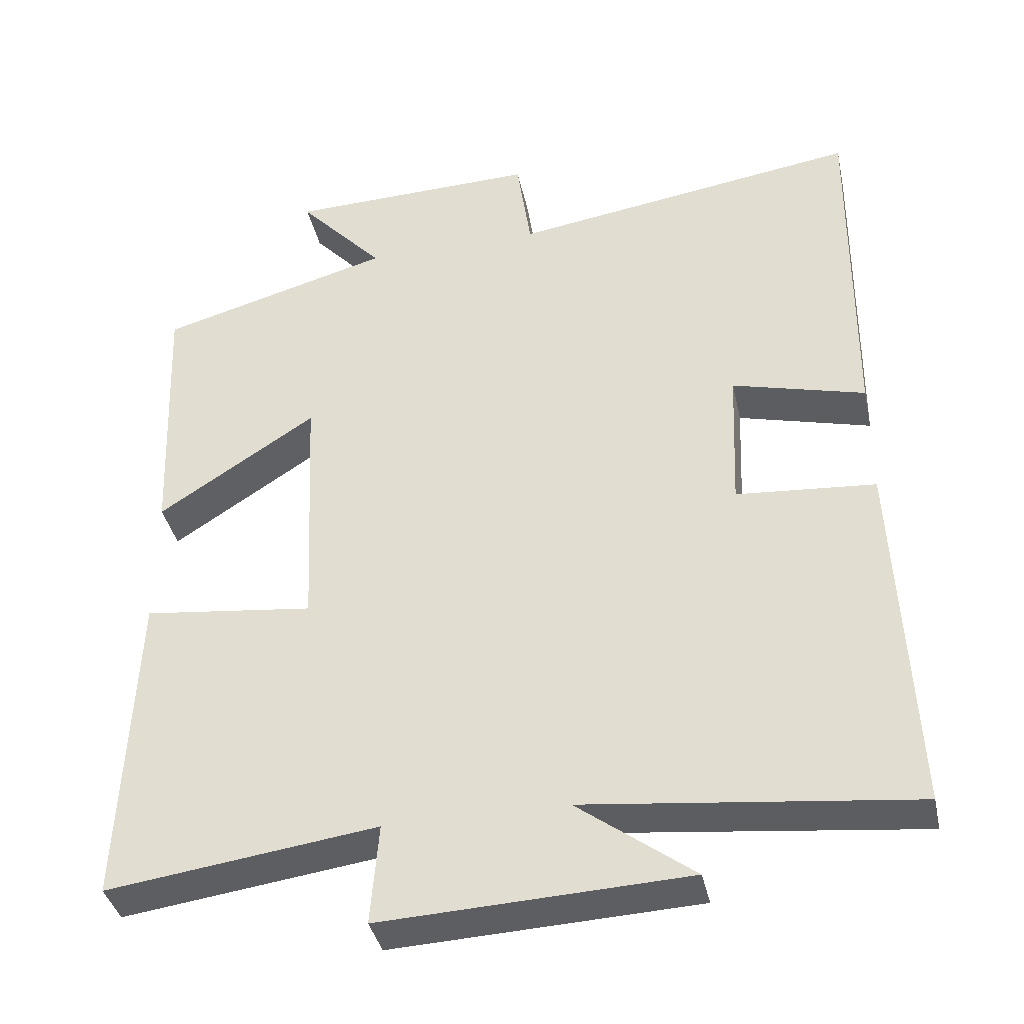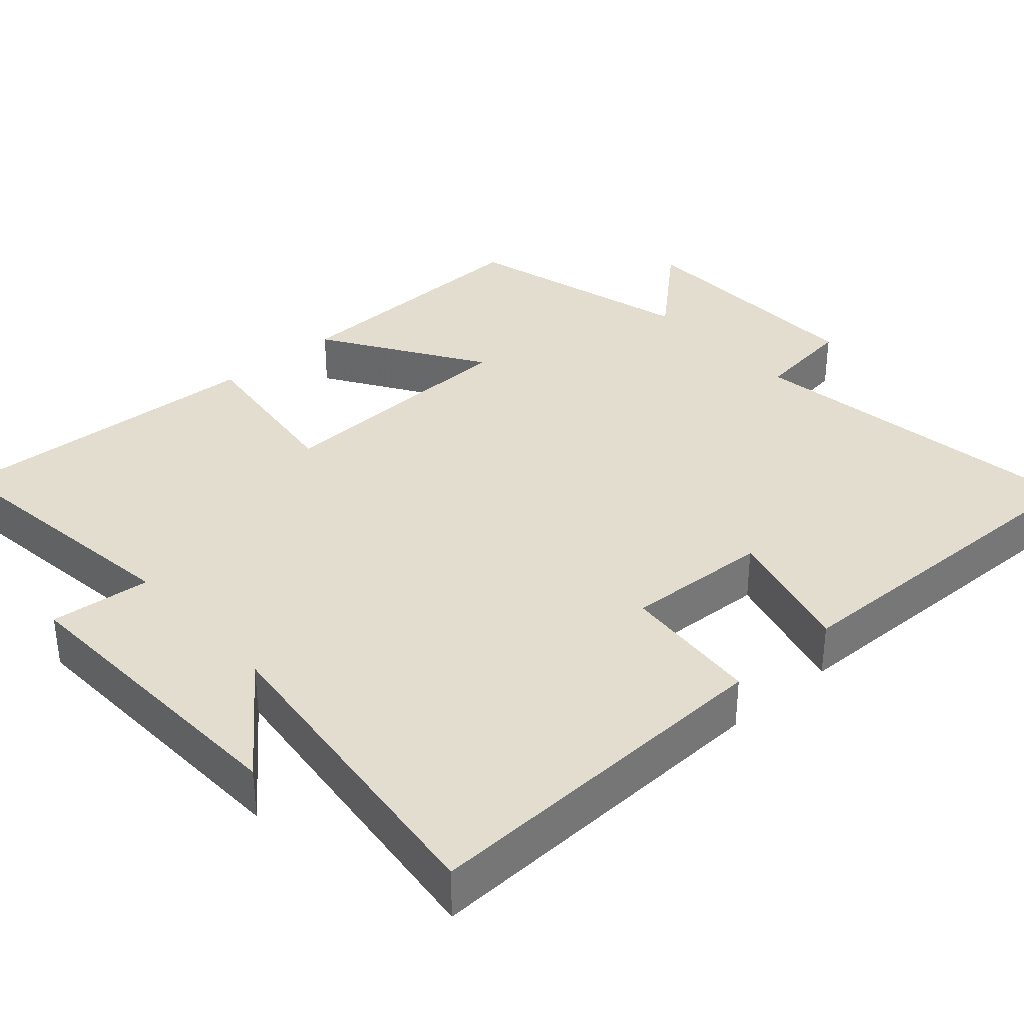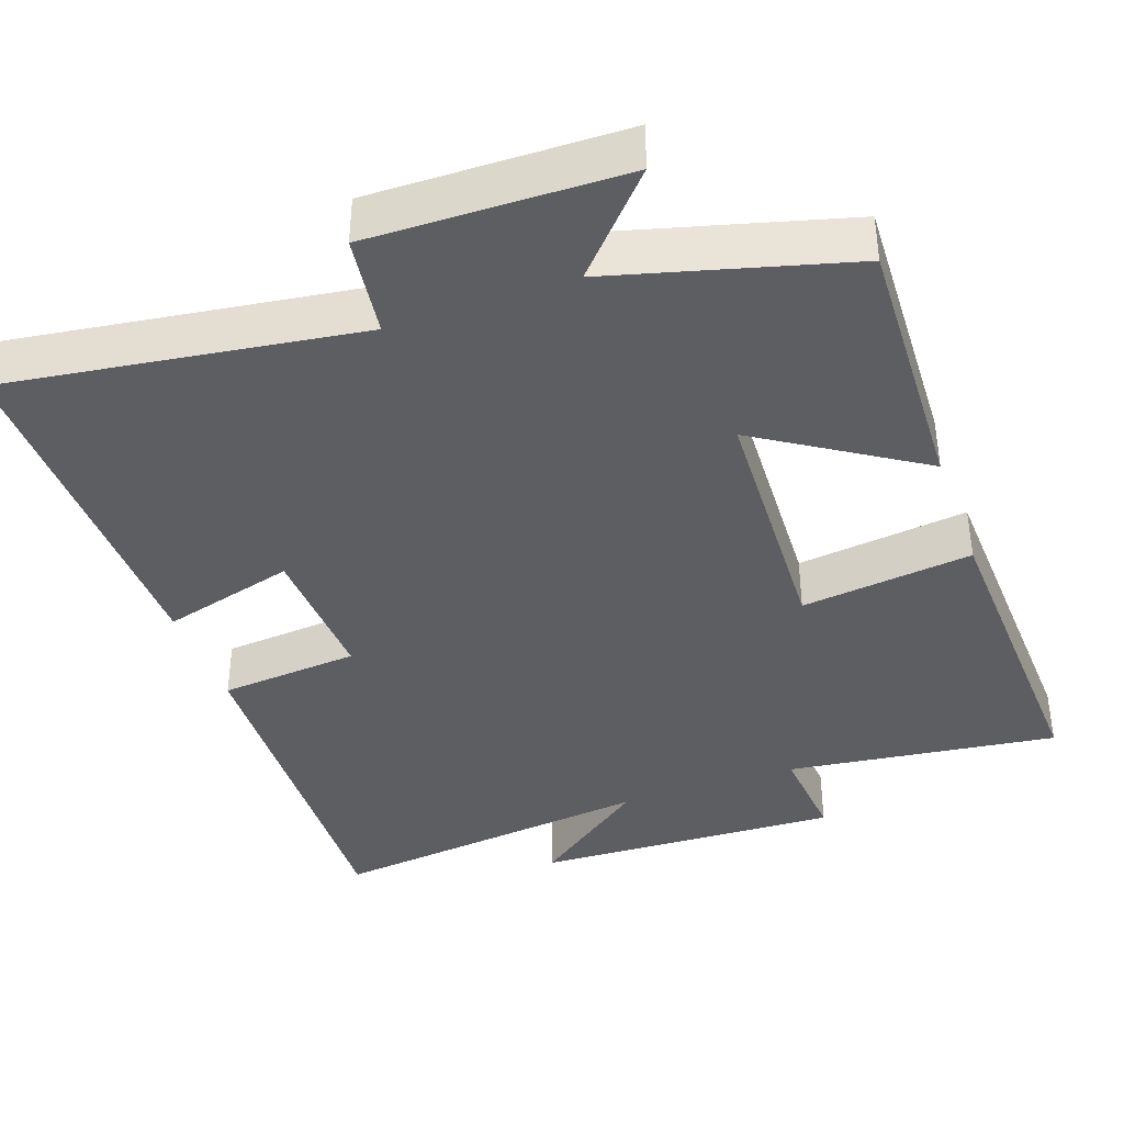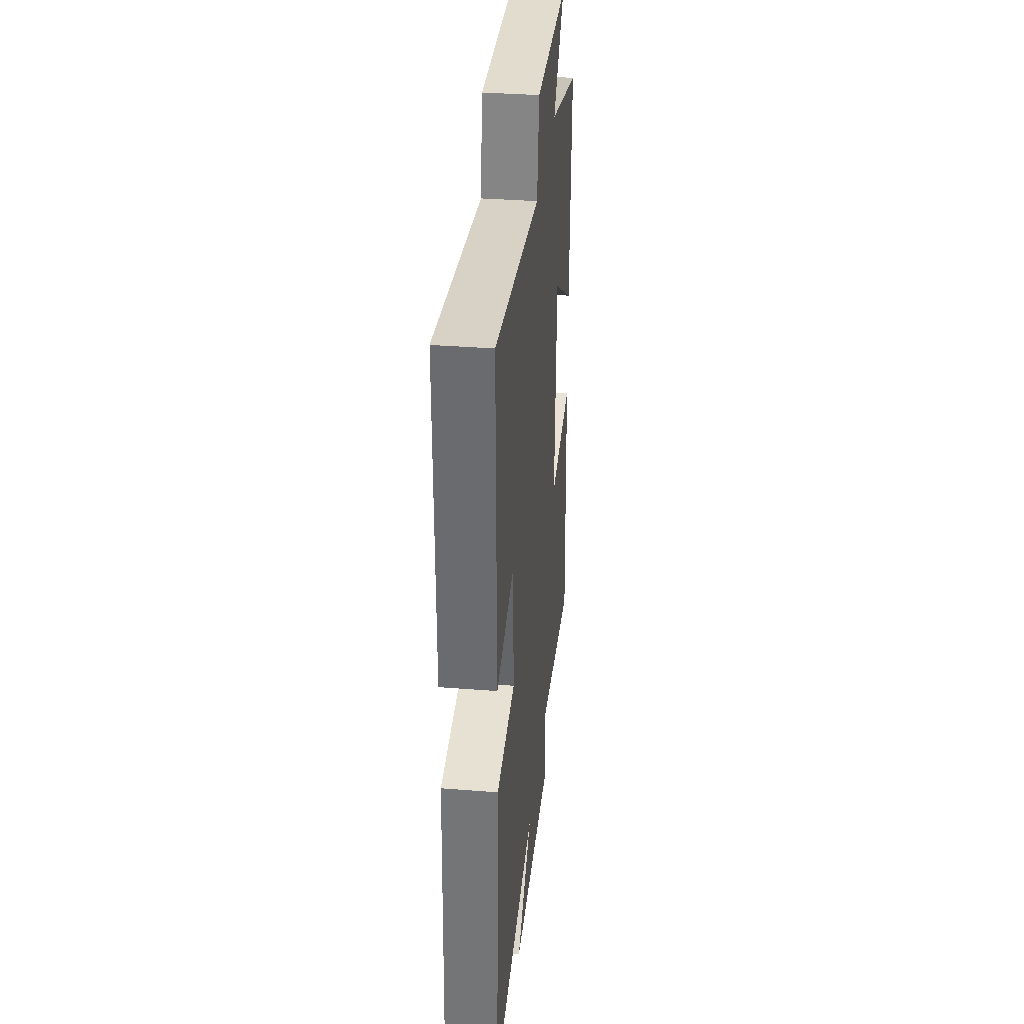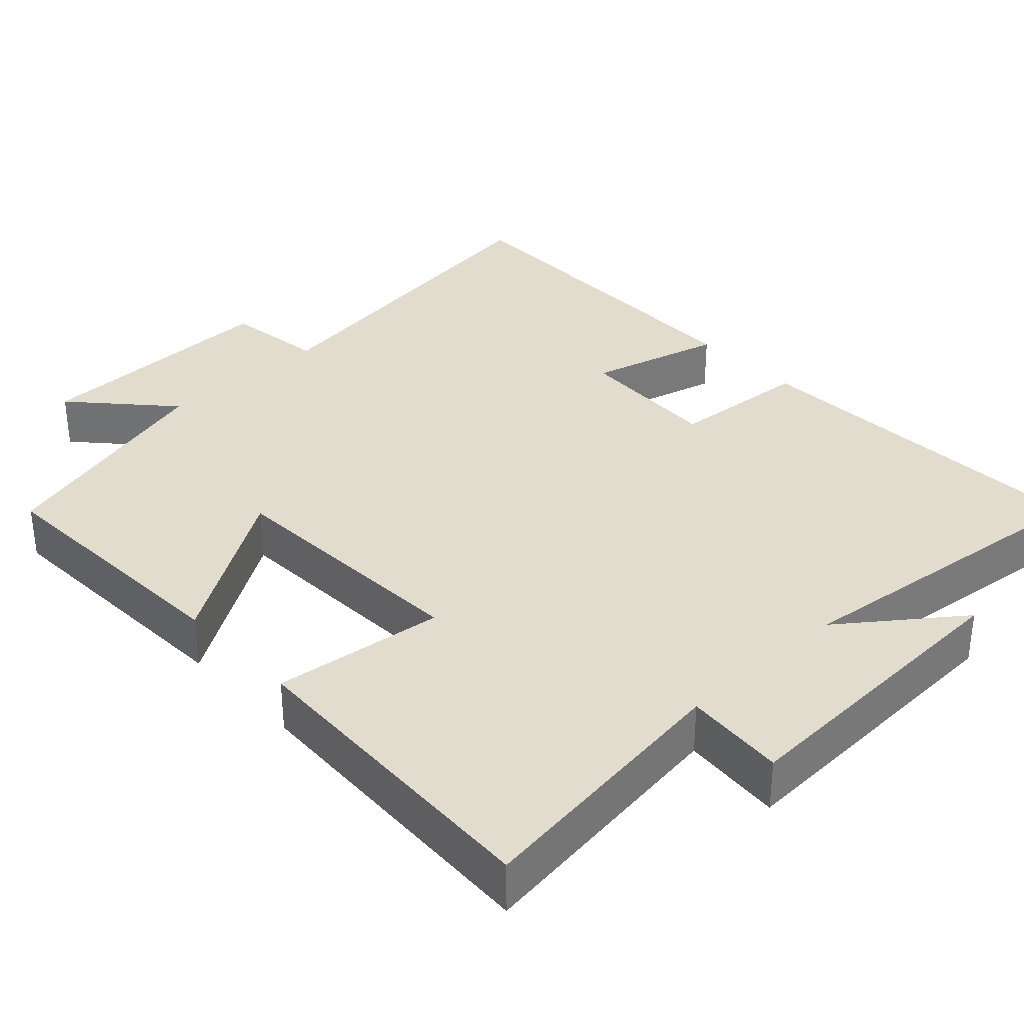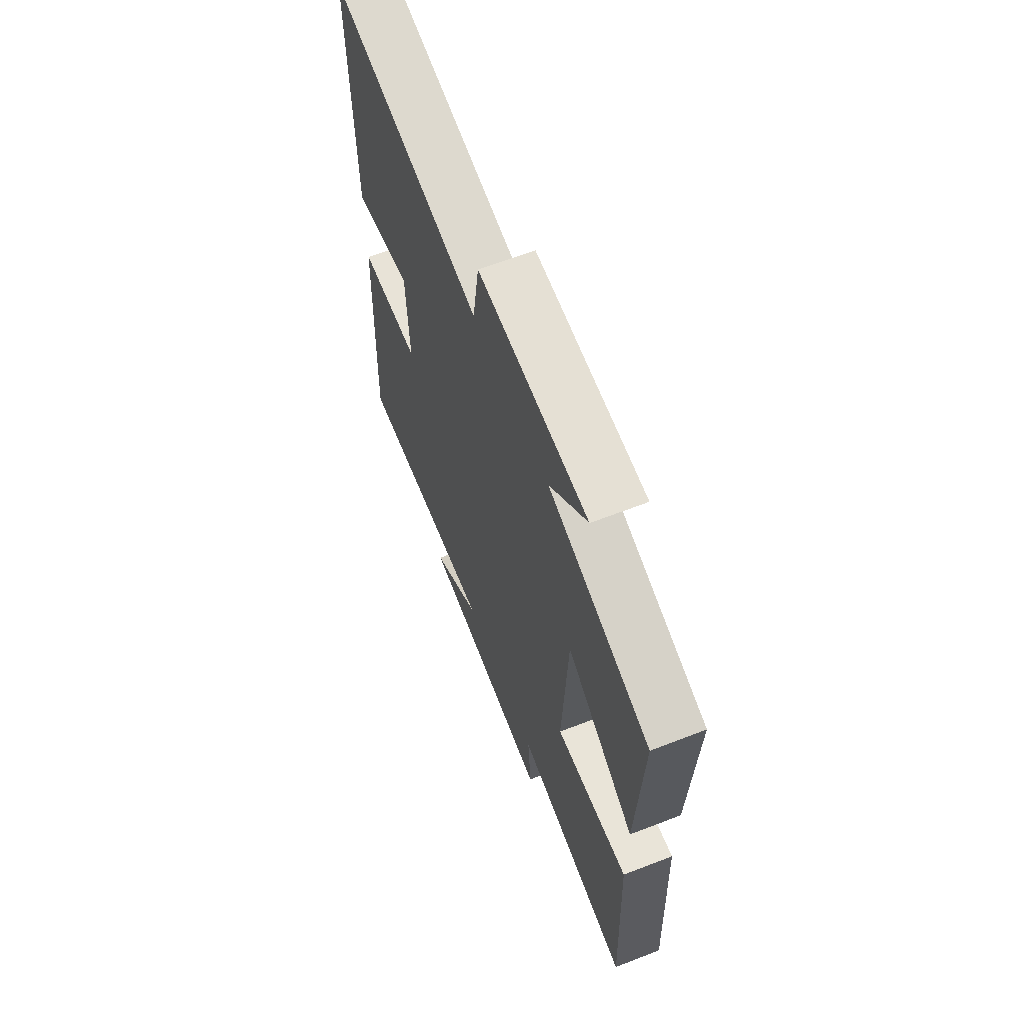
<metadata>
{"format":"obj","ext":"obj","renderer":"f3d","projection":"perspective","resolution":1024,"background":"white","views":[{"elev":-38.5,"azim":-167.7,"up":"+Z"},{"elev":34.9,"azim":-131.4,"up":"+Y"},{"elev":-39.0,"azim":19.8,"up":"+Y"},{"elev":35.3,"azim":-84.0,"up":"+Z"},{"elev":34.0,"azim":137.0,"up":"+Y"},{"elev":64.6,"azim":68.7,"up":"+Z"}]}
</metadata>
<code>
v -0.505 0.07 0.569
v -0.037 0.07 0.5
v -0.018 0.07 0.634
v 0.318 0.07 0.626
v 0.203 0.07 0.5
v 0.515 0.07 0.414
v 0.5 0.07 0.058
v 0.288 0.07 0.195
v 0.272 0.07 -0.147
v 0.5 0.07 -0.12
v 0.518 0.07 -0.548
v 0.158 0.07 -0.5
v 0.169 0.07 -0.634
v -0.239 0.07 -0.616
v -0.084 0.07 -0.5
v -0.521 0.07 -0.549
v -0.5 0.07 -0.065
v -0.314 0.07 -0.05
v -0.322 0.07 0.142
v -0.5 0.07 0.095
v -0.505 0 0.569
v -0.037 0 0.5
v -0.018 0 0.634
v 0.318 0 0.626
v 0.203 0 0.5
v 0.515 0 0.414
v 0.5 0 0.058
v 0.288 0 0.195
v 0.272 0 -0.147
v 0.5 0 -0.12
v 0.518 0 -0.548
v 0.158 0 -0.5
v 0.169 0 -0.634
v -0.239 0 -0.616
v -0.084 0 -0.5
v -0.521 0 -0.549
v -0.5 0 -0.065
v -0.314 0 -0.05
v -0.322 0 0.142
v -0.5 0 0.095
f 19 20 1 2
f 18 19 2
f 15 16 17 18
f 15 18 2
f 12 13 14 15
f 12 15 2 3
f 9 10 11 12
f 8 9 12 3
f 5 6 7 8
f 5 8 3
f 3 4 5
f 22 21 40 39
f 22 39 38
f 38 37 36 35
f 22 38 35
f 35 34 33 32
f 23 22 35 32
f 32 31 30 29
f 23 32 29 28
f 28 27 26 25
f 23 28 25
f 25 24 23
f 1 21 22 2
f 2 22 23 3
f 3 23 24 4
f 4 24 25 5
f 5 25 26 6
f 6 26 27 7
f 7 27 28 8
f 8 28 29 9
f 9 29 30 10
f 10 30 31 11
f 11 31 32 12
f 12 32 33 13
f 13 33 34 14
f 14 34 35 15
f 15 35 36 16
f 16 36 37 17
f 17 37 38 18
f 18 38 39 19
f 19 39 40 20
f 20 40 21 1

</code>
